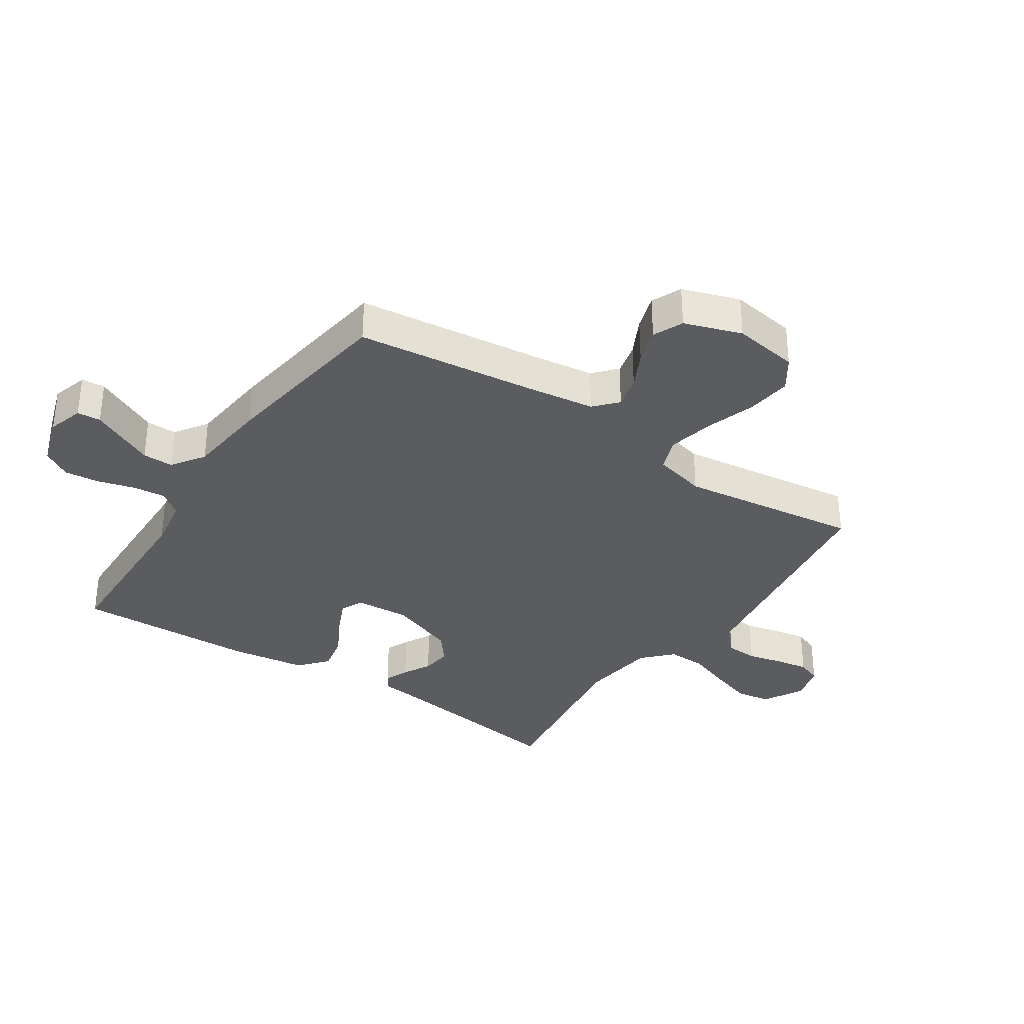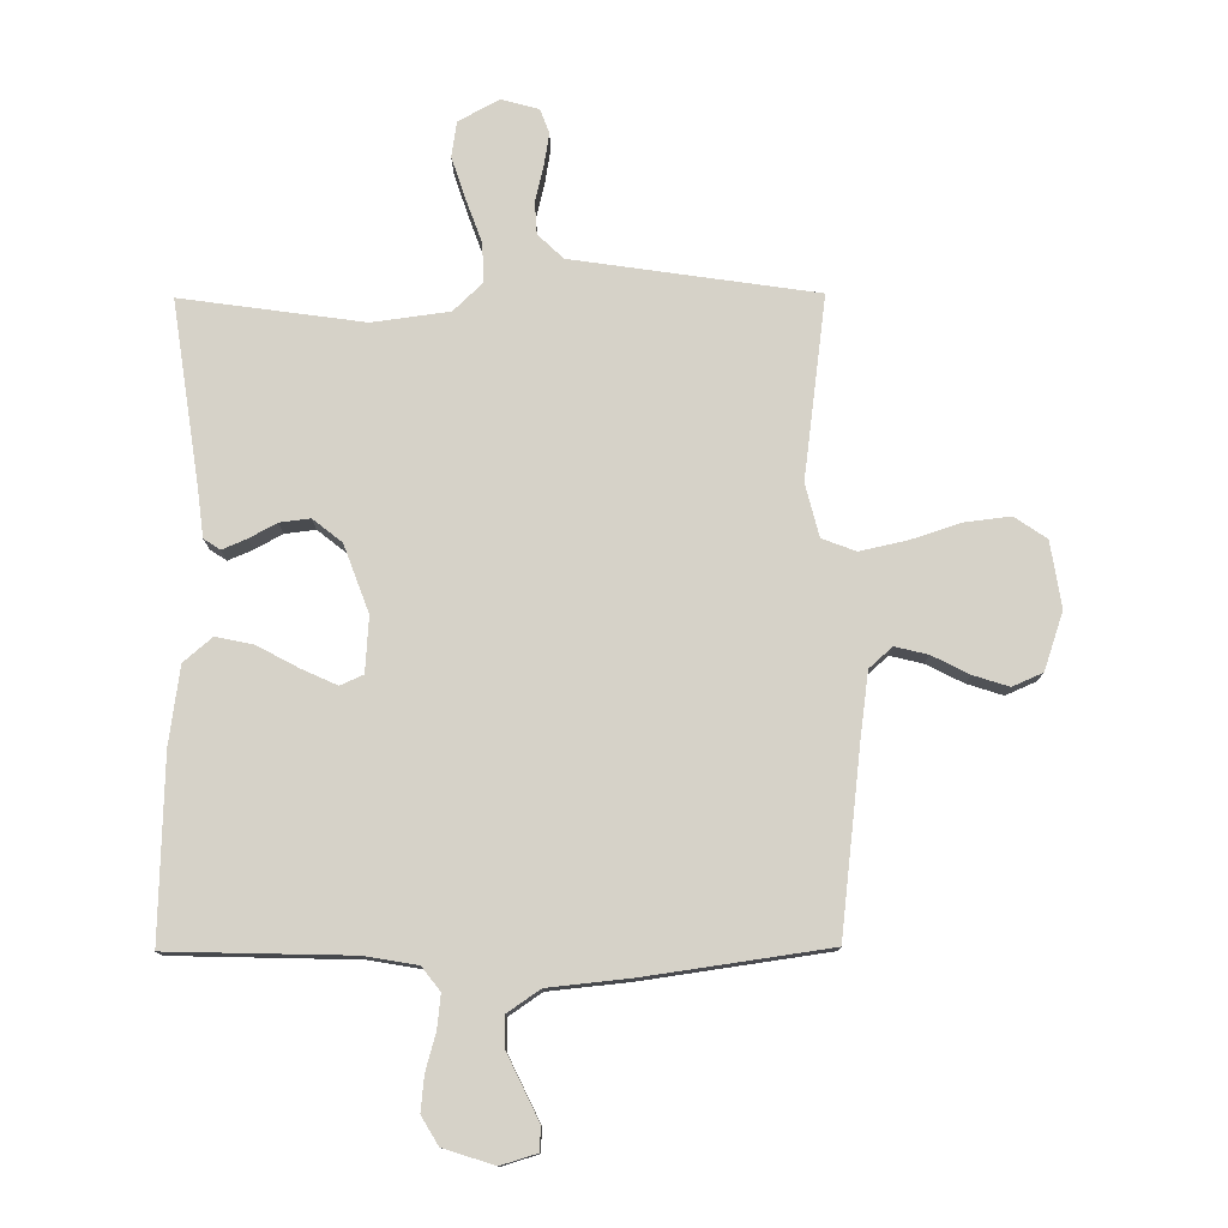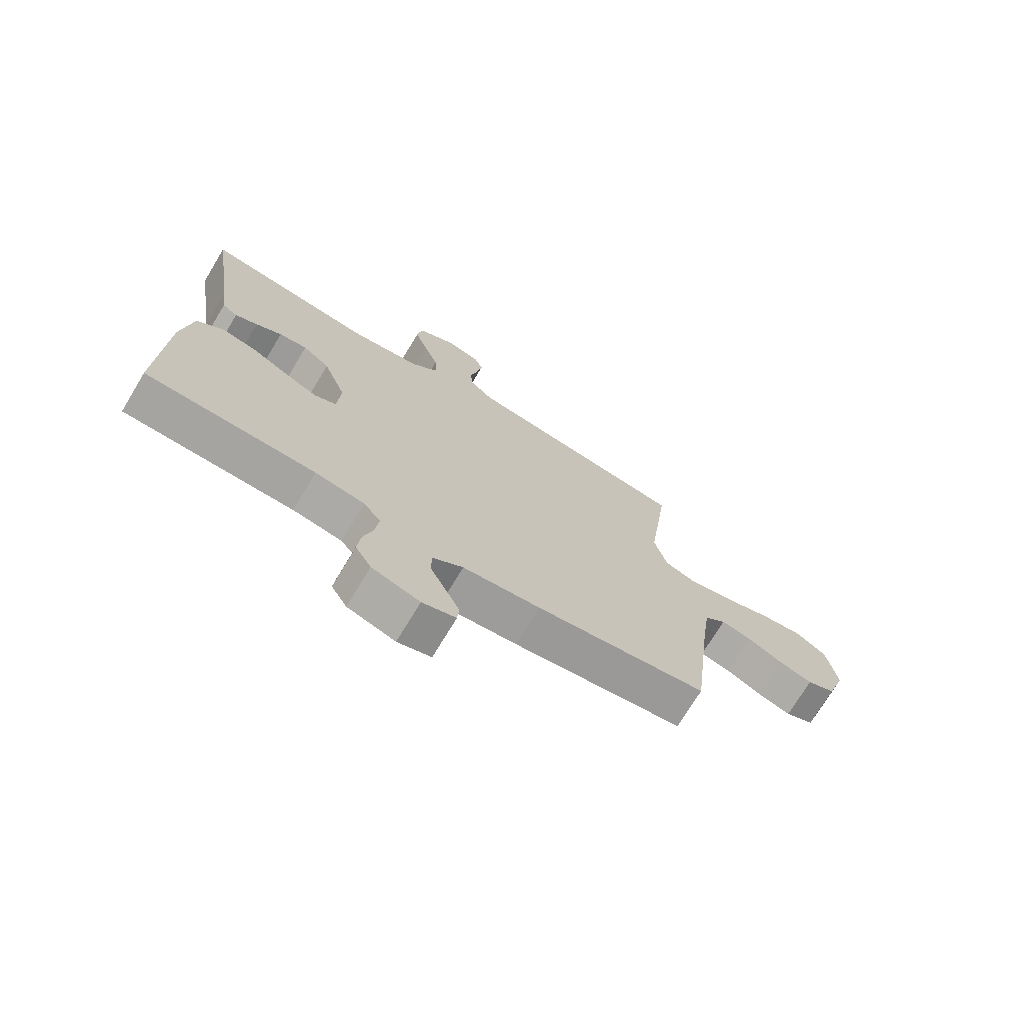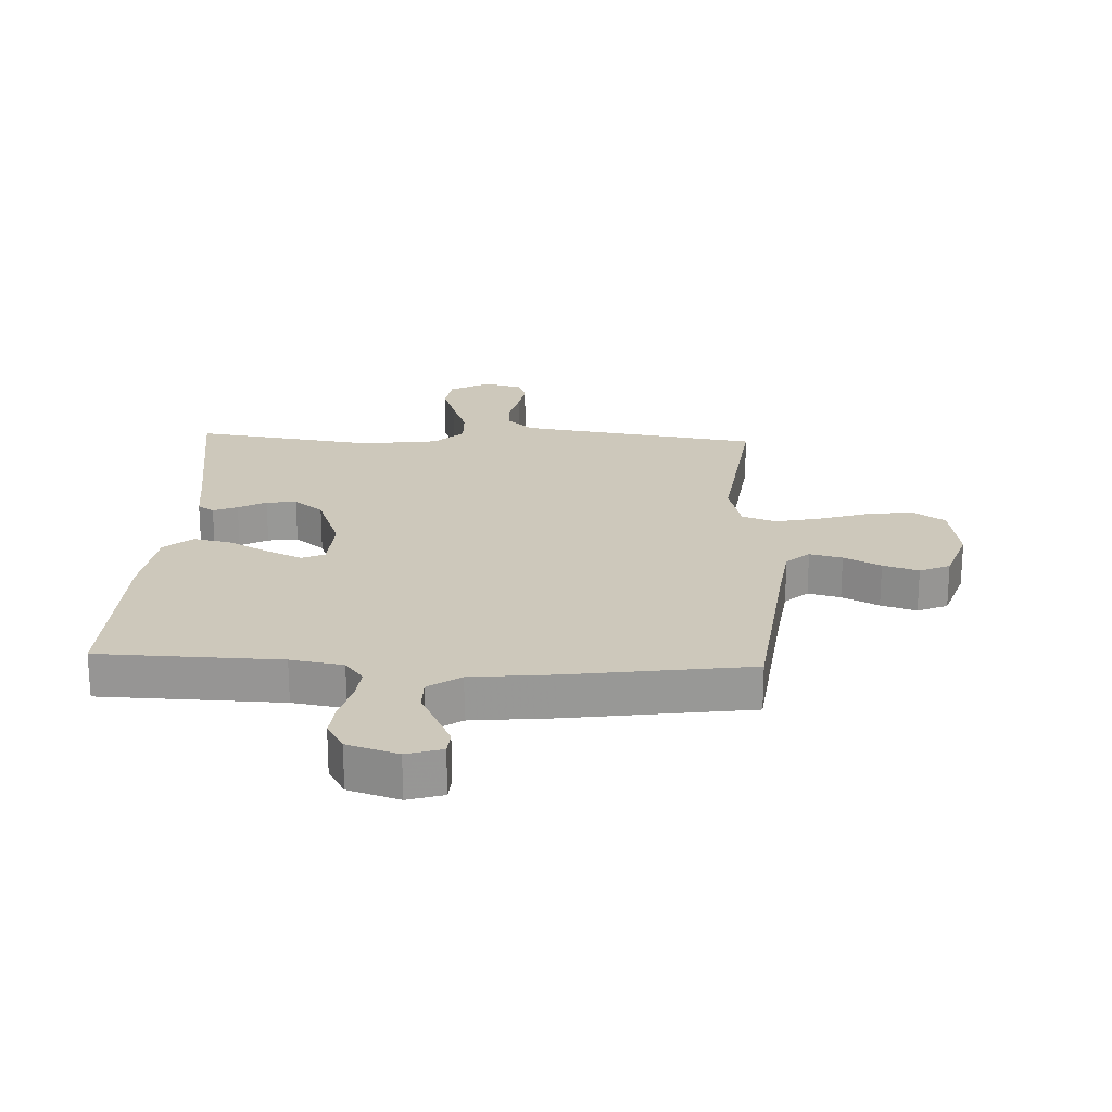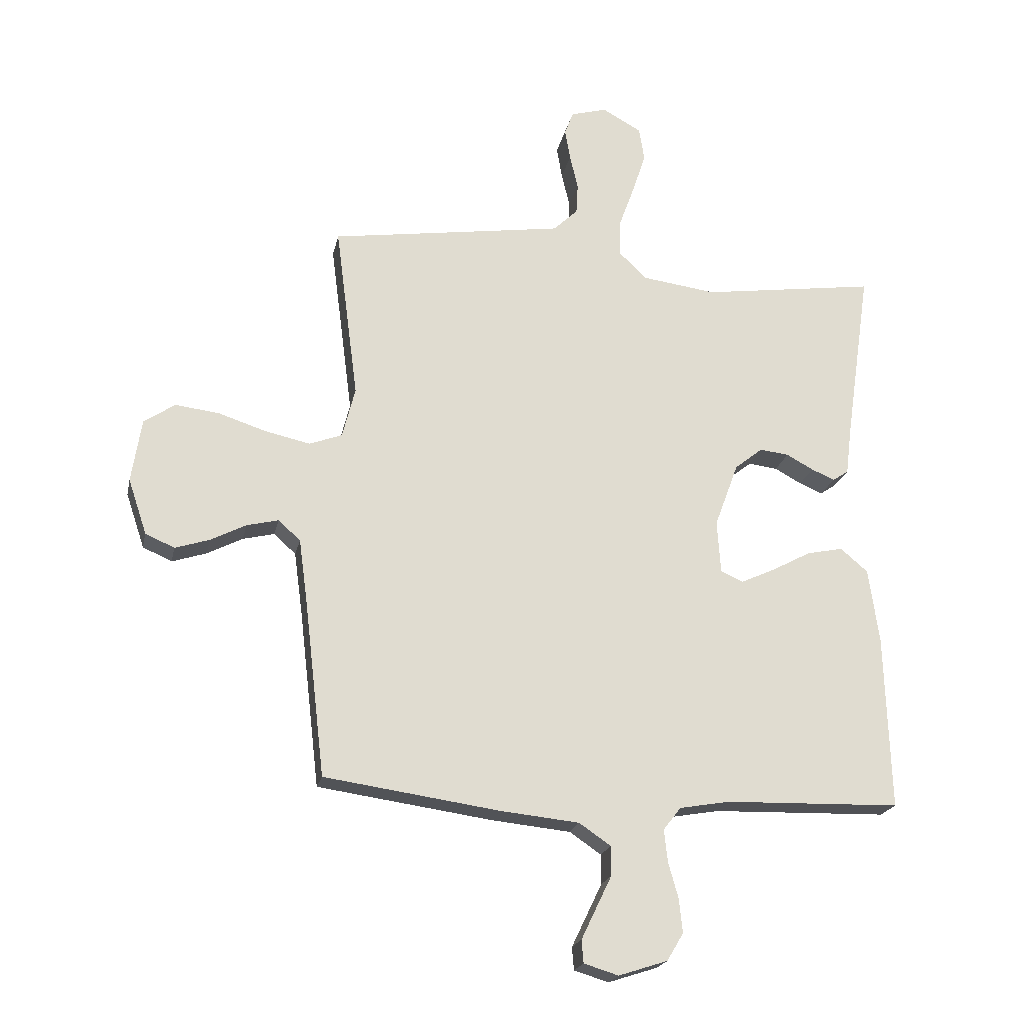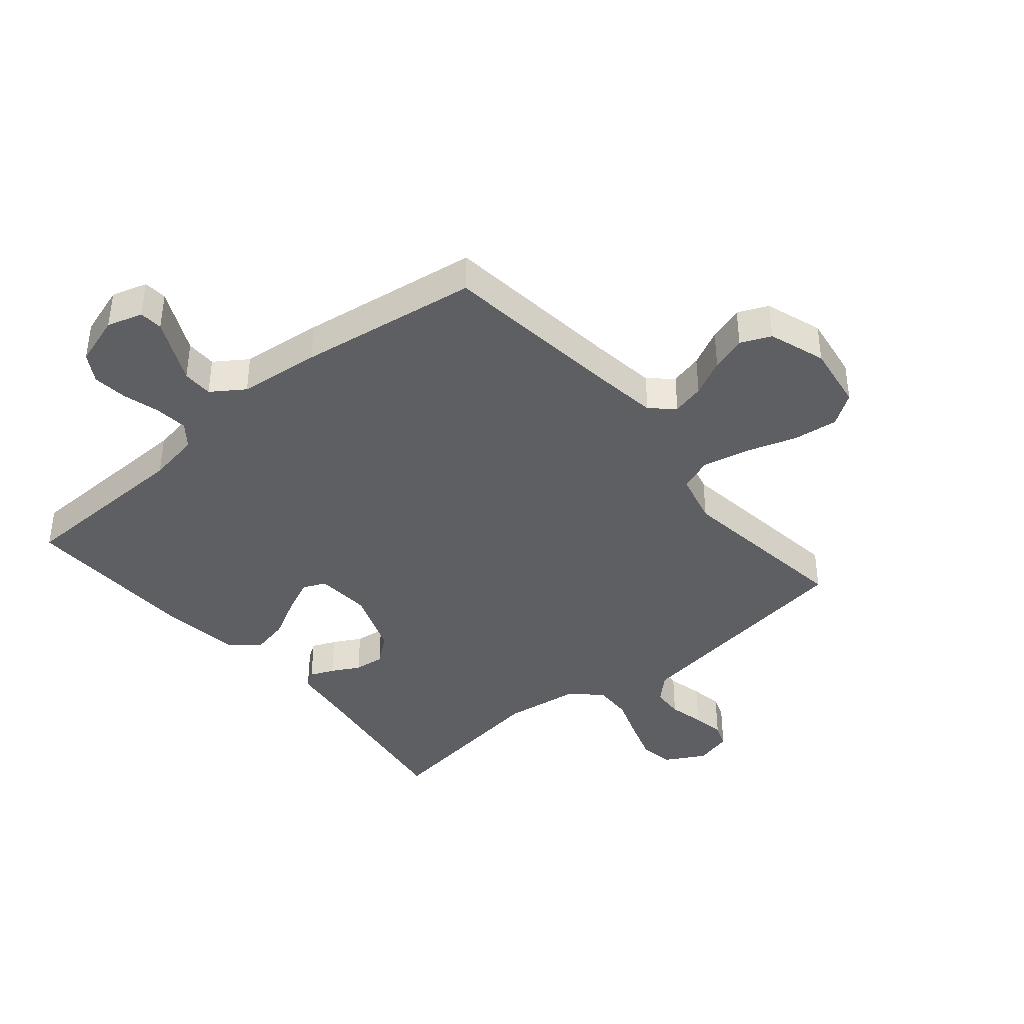
<metadata>
{"format":"obj","ext":"obj","renderer":"f3d","projection":"perspective","resolution":1024,"background":"white","views":[{"elev":-33.9,"azim":-123.7,"up":"+Y"},{"elev":77.7,"azim":179.6,"up":"+Y"},{"elev":-72.8,"azim":148.9,"up":"+Z"},{"elev":21.9,"azim":-177.4,"up":"+Y"},{"elev":-20.7,"azim":-11.7,"up":"+Z"},{"elev":-40.0,"azim":-140.0,"up":"+Y"}]}
</metadata>
<code>
v 0.5 0.07 -0.5
v 0.2 0.07 -0.508
v 0.113 0.07 -0.523
v 0.083 0.07 -0.562
v 0.089 0.07 -0.617
v 0.106 0.07 -0.678
v 0.112 0.07 -0.736
v 0.084 0.07 -0.783
v 0 0.07 -0.81
v -0.059 0.07 -0.792
v -0.062 0.07 -0.753
v -0.037 0.07 -0.701
v -0.01 0.07 -0.645
v -0.01 0.07 -0.594
v -0.064 0.07 -0.557
v -0.2 0.07 -0.543
v -0.5 0.07 -0.5
v -0.535 0.07 -0.2
v -0.55 0.07 -0.088
v -0.588 0.07 -0.054
v -0.642 0.07 -0.067
v -0.703 0.07 -0.098
v -0.762 0.07 -0.117
v -0.812 0.07 -0.095
v -0.844 0.07 0
v -0.827 0.07 0.109
v -0.774 0.07 0.145
v -0.699 0.07 0.136
v -0.616 0.07 0.109
v -0.539 0.07 0.092
v -0.483 0.07 0.113
v -0.461 0.07 0.2
v -0.5 0.07 0.5
v -0.2 0.07 0.544
v -0.099 0.07 0.559
v -0.057 0.07 0.599
v -0.054 0.07 0.652
v -0.068 0.07 0.711
v -0.077 0.07 0.765
v -0.062 0.07 0.805
v 0 0.07 0.822
v 0.067 0.07 0.785
v 0.076 0.07 0.727
v 0.053 0.07 0.657
v 0.027 0.07 0.585
v 0.025 0.07 0.521
v 0.073 0.07 0.475
v 0.2 0.07 0.458
v 0.5 0.07 0.5
v 0.456 0.07 0.2
v 0.446 0.07 0.119
v 0.419 0.07 0.101
v 0.379 0.07 0.118
v 0.333 0.07 0.143
v 0.283 0.07 0.149
v 0.235 0.07 0.111
v 0.194 0.07 0
v 0.2 0.07 -0.091
v 0.238 0.07 -0.108
v 0.297 0.07 -0.081
v 0.364 0.07 -0.045
v 0.426 0.07 -0.032
v 0.473 0.07 -0.072
v 0.491 0.07 -0.2
v 0.5 0 -0.5
v 0.2 0 -0.508
v 0.113 0 -0.523
v 0.083 0 -0.562
v 0.089 0 -0.617
v 0.106 0 -0.678
v 0.112 0 -0.736
v 0.084 0 -0.783
v 0 0 -0.81
v -0.059 0 -0.792
v -0.062 0 -0.753
v -0.037 0 -0.701
v -0.01 0 -0.645
v -0.01 0 -0.594
v -0.064 0 -0.557
v -0.2 0 -0.543
v -0.5 0 -0.5
v -0.535 0 -0.2
v -0.55 0 -0.088
v -0.588 0 -0.054
v -0.642 0 -0.067
v -0.703 0 -0.098
v -0.762 0 -0.117
v -0.812 0 -0.095
v -0.844 0 0
v -0.827 0 0.109
v -0.774 0 0.145
v -0.699 0 0.136
v -0.616 0 0.109
v -0.539 0 0.092
v -0.483 0 0.113
v -0.461 0 0.2
v -0.5 0 0.5
v -0.2 0 0.544
v -0.099 0 0.559
v -0.057 0 0.599
v -0.054 0 0.652
v -0.068 0 0.711
v -0.077 0 0.765
v -0.062 0 0.805
v 0 0 0.822
v 0.067 0 0.785
v 0.076 0 0.727
v 0.053 0 0.657
v 0.027 0 0.585
v 0.025 0 0.521
v 0.073 0 0.475
v 0.2 0 0.458
v 0.5 0 0.5
v 0.456 0 0.2
v 0.446 0 0.119
v 0.419 0 0.101
v 0.379 0 0.118
v 0.333 0 0.143
v 0.283 0 0.149
v 0.235 0 0.111
v 0.194 0 0
v 0.2 0 -0.091
v 0.238 0 -0.108
v 0.297 0 -0.081
v 0.364 0 -0.045
v 0.426 0 -0.032
v 0.473 0 -0.072
v 0.491 0 -0.2
f 63 64 1 2
f 60 61 62 63
f 59 60 63 2
f 58 59 2 3
f 57 58 3 4
f 51 52 53 54
f 50 51 54
f 48 49 50 54
f 47 48 54 55
f 46 47 55 56
f 42 43 44 45
f 40 41 42 45
f 40 45 46
f 37 38 39 40
f 37 40 46
f 36 37 46 56
f 32 33 34
f 31 32 34 35
f 26 27 28 29
f 26 29 30
f 25 26 30
f 24 25 30
f 21 22 23 24
f 20 21 24 30
f 19 20 30 31
f 15 16 17 18
f 14 15 18 19
f 10 11 12 13
f 8 9 10 13
f 8 13 14
f 5 6 7 8
f 4 5 8 14
f 57 4 14 19
f 35 36 56 57
f 19 31 35 57
f 66 65 128 127
f 127 126 125 124
f 66 127 124 123
f 67 66 123 122
f 68 67 122 121
f 118 117 116 115
f 118 115 114
f 118 114 113 112
f 119 118 112 111
f 120 119 111 110
f 109 108 107 106
f 109 106 105 104
f 110 109 104
f 104 103 102 101
f 110 104 101
f 120 110 101 100
f 98 97 96
f 99 98 96 95
f 93 92 91 90
f 94 93 90
f 94 90 89
f 94 89 88
f 88 87 86 85
f 94 88 85 84
f 95 94 84 83
f 82 81 80 79
f 83 82 79 78
f 77 76 75 74
f 77 74 73 72
f 78 77 72
f 72 71 70 69
f 78 72 69 68
f 83 78 68 121
f 121 120 100 99
f 121 99 95 83
f 1 65 66 2
f 2 66 67 3
f 3 67 68 4
f 4 68 69 5
f 5 69 70 6
f 6 70 71 7
f 7 71 72 8
f 8 72 73 9
f 9 73 74 10
f 10 74 75 11
f 11 75 76 12
f 12 76 77 13
f 13 77 78 14
f 14 78 79 15
f 15 79 80 16
f 16 80 81 17
f 17 81 82 18
f 18 82 83 19
f 19 83 84 20
f 20 84 85 21
f 21 85 86 22
f 22 86 87 23
f 23 87 88 24
f 24 88 89 25
f 25 89 90 26
f 26 90 91 27
f 27 91 92 28
f 28 92 93 29
f 29 93 94 30
f 30 94 95 31
f 31 95 96 32
f 32 96 97 33
f 33 97 98 34
f 34 98 99 35
f 35 99 100 36
f 36 100 101 37
f 37 101 102 38
f 38 102 103 39
f 39 103 104 40
f 40 104 105 41
f 41 105 106 42
f 42 106 107 43
f 43 107 108 44
f 44 108 109 45
f 45 109 110 46
f 46 110 111 47
f 47 111 112 48
f 48 112 113 49
f 49 113 114 50
f 50 114 115 51
f 51 115 116 52
f 52 116 117 53
f 53 117 118 54
f 54 118 119 55
f 55 119 120 56
f 56 120 121 57
f 57 121 122 58
f 58 122 123 59
f 59 123 124 60
f 60 124 125 61
f 61 125 126 62
f 62 126 127 63
f 63 127 128 64
f 64 128 65 1

</code>
